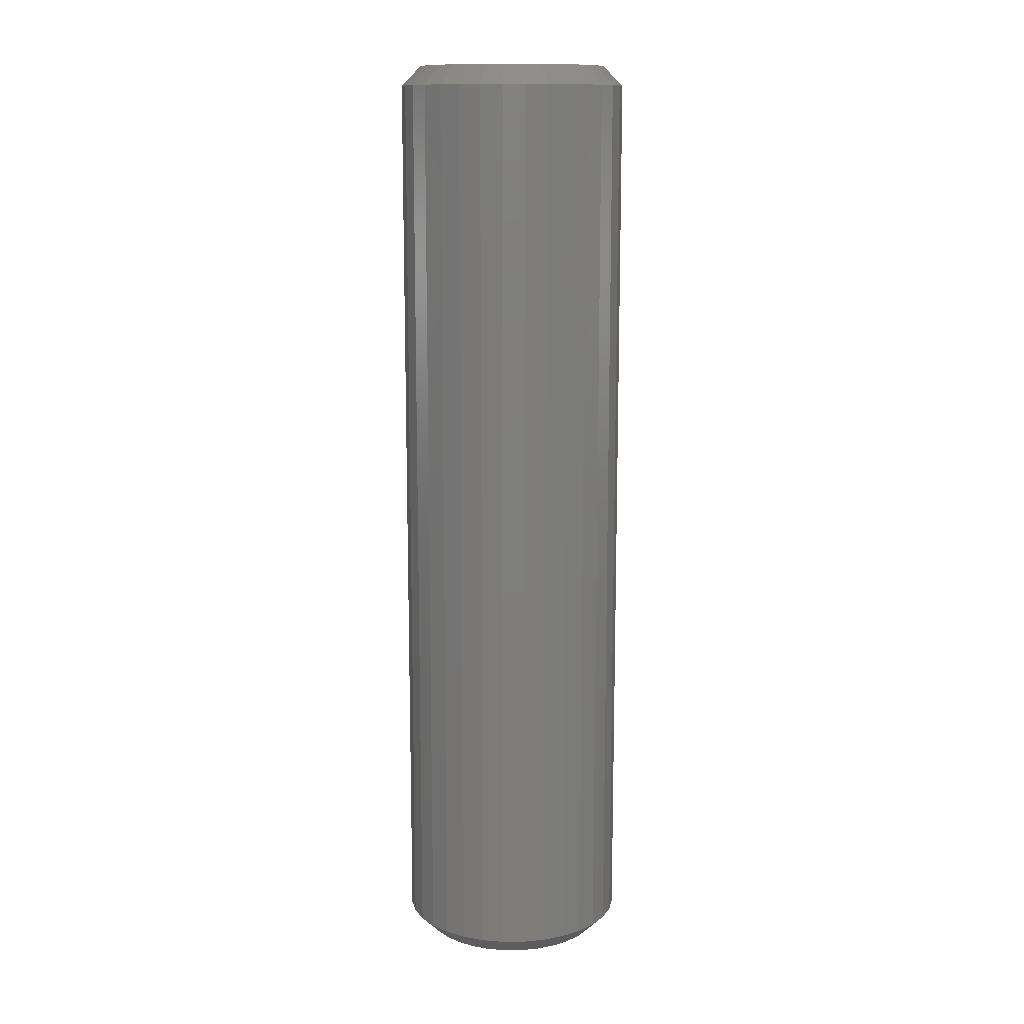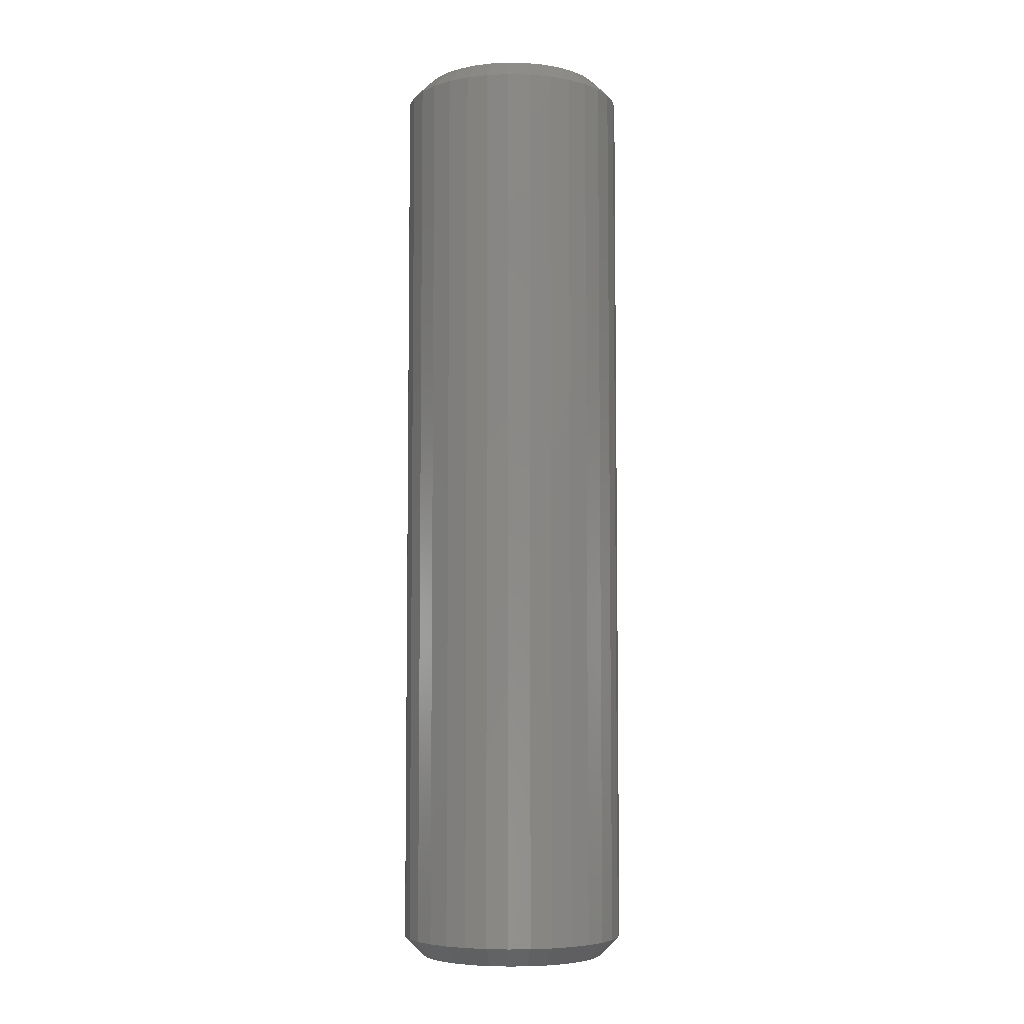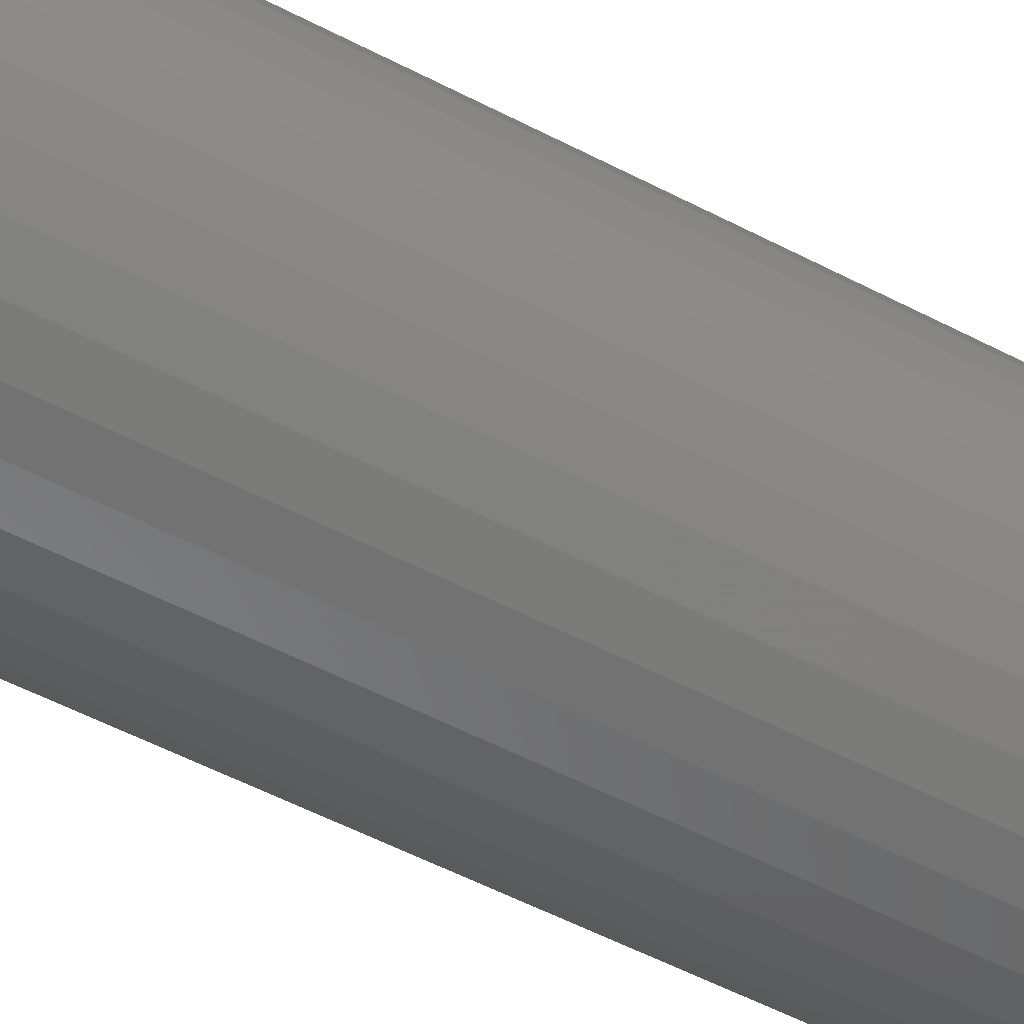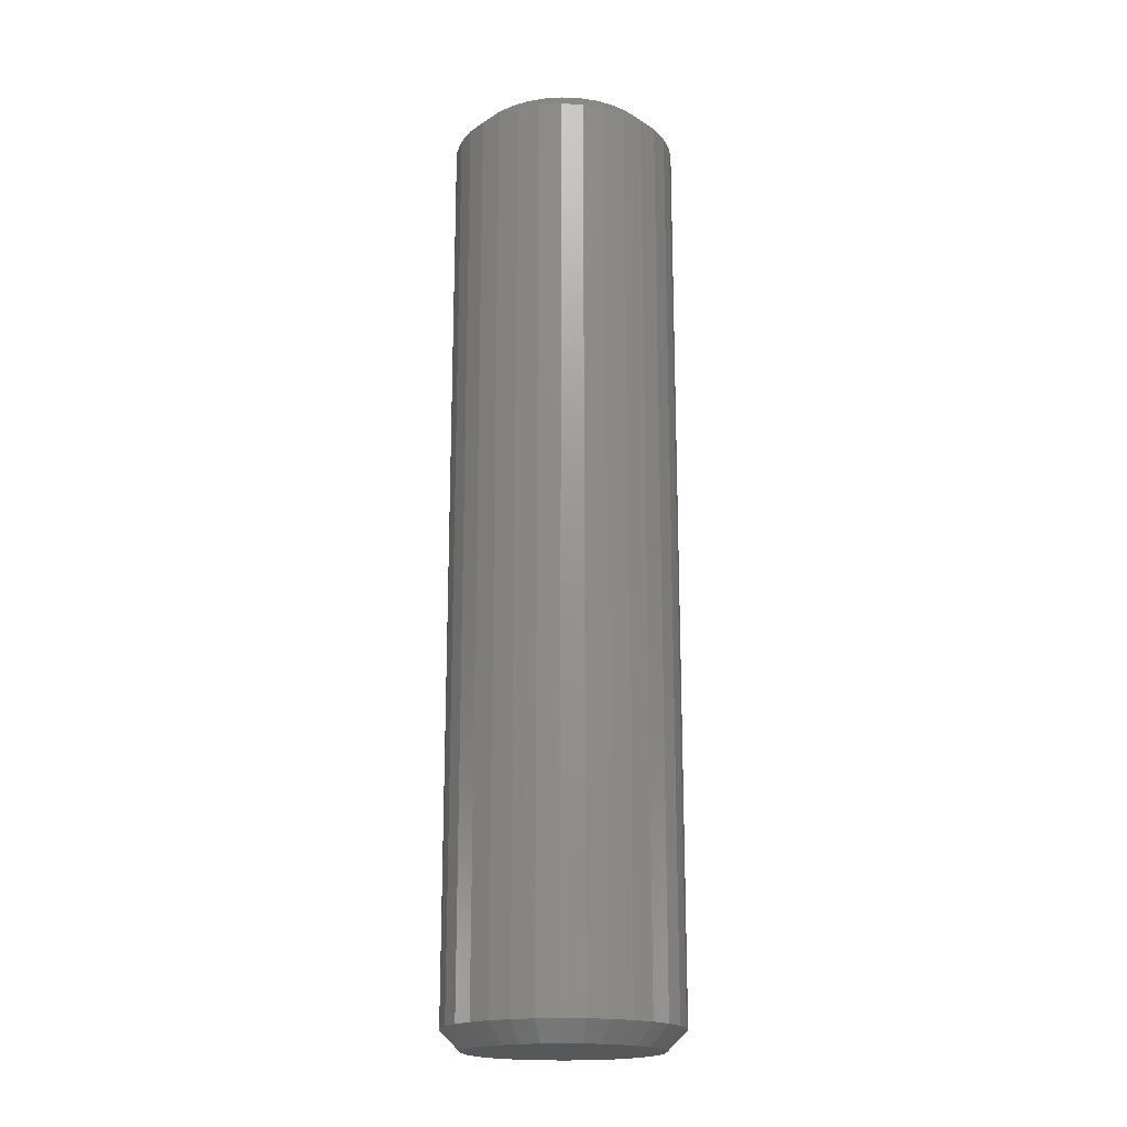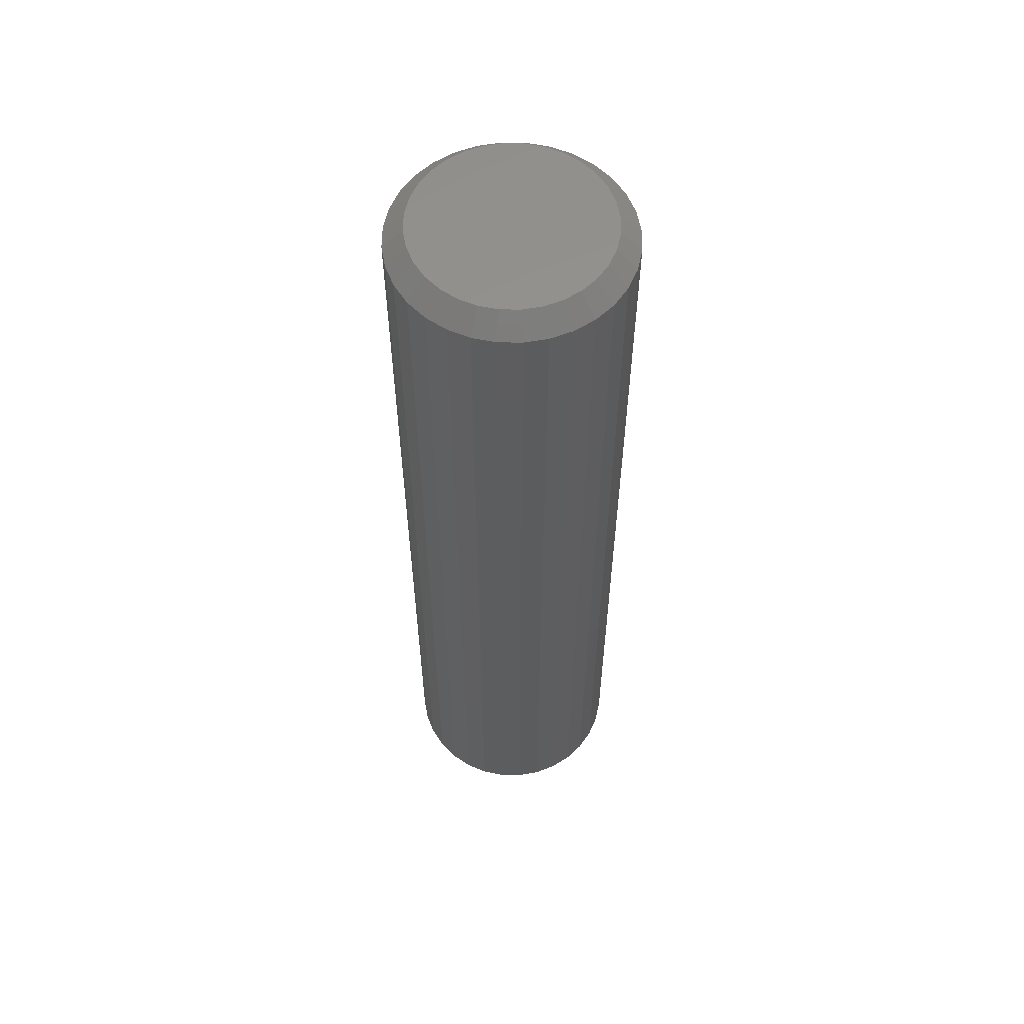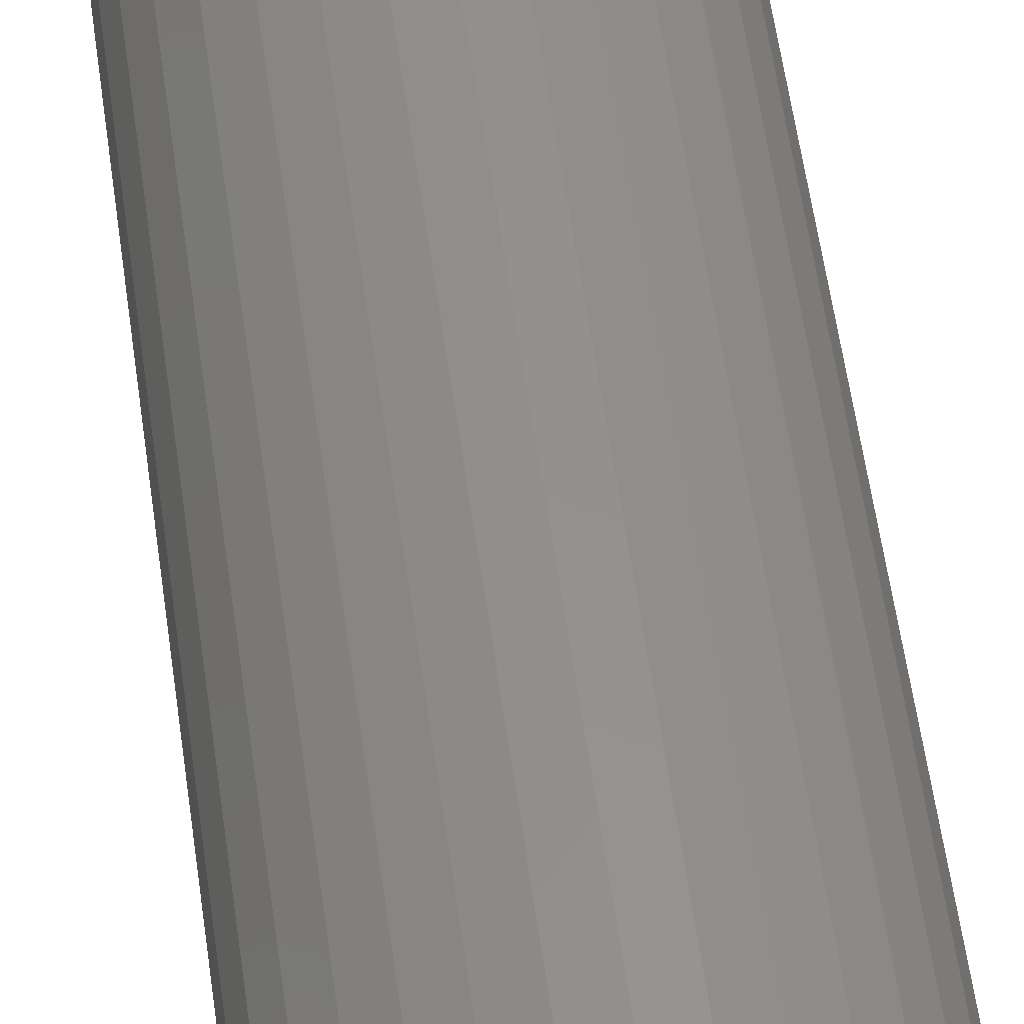
<metadata>
{"format":"stl","ext":"stl","renderer":"f3d","projection":"perspective","resolution":1024,"background":"white","views":[{"elev":12.5,"azim":-29.1,"up":"+Y"},{"elev":-5.9,"azim":-99.4,"up":"+Y"},{"elev":-49.8,"azim":59.4,"up":"+Z"},{"elev":-18.7,"azim":68.8,"up":"+Y"},{"elev":58.1,"azim":-49.7,"up":"+Y"},{"elev":55.4,"azim":172.3,"up":"+Z"}]}
</metadata>
<code>
# stl→obj: 128 verts, 252 faces
v 0.1835 0.7188 -2.28e-16
v 0.1835 -0.7188 -2.28e-16
v 0.18 0.7188 -0.03542
v 0.18 -0.7188 -0.03542
v 0.1696 0.7188 -0.06949
v 0.1696 -0.7188 -0.06949
v 0.1529 0.7188 -0.1009
v 0.1529 -0.7188 -0.1009
v 0.1303 0.7188 -0.1284
v 0.1303 -0.7188 -0.1284
v 0.1028 0.7188 -0.151
v 0.1028 -0.7188 -0.151
v 0.07138 0.7188 -0.1678
v 0.07138 -0.7188 -0.1678
v 0.03732 0.7188 -0.1781
v 0.03732 -0.7188 -0.1781
v 0.001891 0.7188 -0.1816
v 0.001891 -0.7188 -0.1816
v -0.03353 0.7188 -0.1781
v -0.03353 -0.7188 -0.1781
v -0.0676 0.7188 -0.1678
v -0.0676 -0.7188 -0.1678
v -0.09899 0.7188 -0.151
v -0.09899 -0.7188 -0.151
v -0.1265 0.7188 -0.1284
v -0.1265 -0.7188 -0.1284
v -0.1491 0.7188 -0.1009
v -0.1491 -0.7188 -0.1009
v -0.1659 0.7188 -0.06949
v -0.1659 -0.7188 -0.06949
v -0.1762 0.7188 -0.03542
v -0.1762 -0.7188 -0.03542
v -0.1797 0.7188 2.224e-17
v -0.1797 -0.7188 2.224e-17
v -0.1762 0.7188 0.03542
v -0.1762 -0.7188 0.03542
v -0.1659 0.7188 0.06949
v -0.1659 -0.7188 0.06949
v -0.1491 0.7188 0.1009
v -0.1491 -0.7188 0.1009
v -0.1265 0.7188 0.1284
v -0.1265 -0.7188 0.1284
v -0.09899 0.7188 0.151
v -0.09899 -0.7188 0.151
v -0.0676 0.7188 0.1678
v -0.0676 -0.7188 0.1678
v -0.03353 0.7188 0.1781
v -0.03353 -0.7188 0.1781
v 0.001891 0.7188 0.1816
v 0.001891 -0.7188 0.1816
v 0.03732 0.7188 0.1781
v 0.03732 -0.7188 0.1781
v 0.07138 0.7188 0.1678
v 0.07138 -0.7188 0.1678
v 0.1028 0.7188 0.151
v 0.1028 -0.7188 0.151
v 0.1303 0.7188 0.1284
v 0.1303 -0.7188 0.1284
v 0.1529 0.7188 0.1009
v 0.1529 -0.7188 0.1009
v 0.1696 0.7188 0.06949
v 0.1696 -0.7188 0.06949
v 0.18 0.7188 0.03542
v 0.18 -0.7188 0.03542
v 0.001891 0.75 0.1503
v 0.03122 0.75 0.1474
v -0.02744 0.75 0.1474
v -0.05564 0.75 0.1389
v 0.05942 0.75 0.1389
v 0.03122 0.75 -0.1474
v -0.02744 0.75 -0.1474
v 0.05942 0.75 -0.1389
v 0.001891 0.75 -0.1503
v -0.05564 0.75 -0.1389
v -0.08163 0.75 -0.125
v 0.08541 0.75 -0.125
v -0.1044 0.75 -0.1063
v 0.1082 0.75 -0.1063
v -0.1231 0.75 -0.08352
v 0.1269 0.75 -0.08352
v -0.137 0.75 -0.05753
v 0.1408 0.75 -0.05753
v -0.1455 0.75 -0.02933
v 0.1493 0.75 -0.02933
v -0.1484 0.75 -1.088e-16
v 0.1522 0.75 -4.888e-17
v -0.1455 0.75 0.02933
v 0.1493 0.75 0.02933
v -0.137 0.75 0.05753
v 0.1408 0.75 0.05753
v -0.1231 0.75 0.08352
v 0.1269 0.75 0.08352
v -0.1044 0.75 0.1063
v 0.1082 0.75 0.1063
v -0.08163 0.75 0.125
v 0.08541 0.75 0.125
v -0.02744 -0.75 0.1474
v 0.03122 -0.75 0.1474
v 0.001891 -0.75 0.1503
v -0.05564 -0.75 0.1389
v 0.05942 -0.75 0.1389
v 0.05942 -0.75 -0.1389
v -0.02744 -0.75 -0.1474
v 0.03122 -0.75 -0.1474
v 0.001891 -0.75 -0.1503
v 0.08541 -0.75 0.125
v -0.08163 -0.75 0.125
v 0.1082 -0.75 0.1063
v -0.1044 -0.75 0.1063
v 0.1269 -0.75 0.08352
v -0.1231 -0.75 0.08352
v 0.1408 -0.75 0.05753
v -0.137 -0.75 0.05753
v 0.1493 -0.75 0.02933
v -0.1455 -0.75 0.02933
v 0.1522 -0.75 -5.627e-17
v -0.1484 -0.75 -4.939e-17
v 0.1493 -0.75 -0.02933
v -0.1455 -0.75 -0.02933
v 0.1408 -0.75 -0.05753
v -0.137 -0.75 -0.05753
v 0.1269 -0.75 -0.08352
v -0.1231 -0.75 -0.08352
v 0.1082 -0.75 -0.1063
v -0.1044 -0.75 -0.1063
v 0.08541 -0.75 -0.125
v -0.08163 -0.75 -0.125
v -0.05564 -0.75 -0.1389
f 1 2 3
f 3 2 4
f 3 4 5
f 5 4 6
f 5 6 7
f 7 6 8
f 7 8 9
f 9 8 10
f 9 10 11
f 11 10 12
f 11 12 13
f 13 12 14
f 13 14 15
f 15 14 16
f 15 16 17
f 17 16 18
f 17 18 19
f 19 18 20
f 19 20 21
f 21 20 22
f 21 22 23
f 23 22 24
f 23 24 25
f 25 24 26
f 25 26 27
f 27 26 28
f 27 28 29
f 29 28 30
f 29 30 31
f 31 30 32
f 31 32 33
f 33 32 34
f 33 34 35
f 35 34 36
f 35 36 37
f 37 36 38
f 37 38 39
f 39 38 40
f 39 40 41
f 41 40 42
f 41 42 43
f 43 42 44
f 43 44 45
f 45 44 46
f 45 46 47
f 47 46 48
f 47 48 49
f 49 48 50
f 49 50 51
f 51 50 52
f 51 52 53
f 53 52 54
f 53 54 55
f 55 54 56
f 55 56 57
f 57 56 58
f 57 58 59
f 59 58 60
f 59 60 61
f 61 60 62
f 61 62 63
f 63 62 64
f 63 64 1
f 1 64 2
f 65 66 67
f 68 67 66
f 69 68 66
f 70 71 72
f 73 71 70
f 71 74 72
f 72 74 75
f 72 75 76
f 76 75 77
f 76 77 78
f 78 77 79
f 78 79 80
f 80 79 81
f 80 81 82
f 82 81 83
f 82 83 84
f 84 83 85
f 84 85 86
f 86 85 87
f 86 87 88
f 88 87 89
f 88 89 90
f 90 89 91
f 90 91 92
f 92 91 93
f 92 93 94
f 94 93 95
f 94 95 96
f 96 95 68
f 96 68 69
f 17 71 73
f 73 15 17
f 75 23 77
f 77 23 25
f 77 25 79
f 79 25 27
f 79 27 81
f 81 27 29
f 81 29 83
f 83 29 31
f 83 31 85
f 85 31 33
f 11 76 9
f 9 76 78
f 9 78 7
f 7 78 80
f 7 80 5
f 5 80 82
f 5 82 3
f 3 82 84
f 3 84 1
f 1 84 86
f 23 75 21
f 21 75 74
f 21 74 19
f 19 74 71
f 19 71 17
f 76 11 72
f 72 11 13
f 72 13 70
f 70 13 15
f 70 15 73
f 49 66 65
f 65 47 49
f 96 55 94
f 94 55 57
f 94 57 92
f 92 57 59
f 92 59 90
f 90 59 61
f 90 61 88
f 88 61 63
f 88 63 86
f 86 63 1
f 43 95 41
f 41 95 93
f 41 93 39
f 39 93 91
f 39 91 37
f 37 91 89
f 37 89 35
f 35 89 87
f 35 87 33
f 33 87 85
f 55 96 53
f 53 96 69
f 53 69 51
f 51 69 66
f 51 66 49
f 95 43 68
f 68 43 45
f 68 45 67
f 67 45 47
f 67 47 65
f 97 98 99
f 98 97 100
f 98 100 101
f 102 103 104
f 104 103 105
f 101 100 106
f 106 100 107
f 106 107 108
f 108 107 109
f 108 109 110
f 110 109 111
f 110 111 112
f 112 111 113
f 112 113 114
f 114 113 115
f 114 115 116
f 116 115 117
f 116 117 118
f 118 117 119
f 118 119 120
f 120 119 121
f 120 121 122
f 122 121 123
f 122 123 124
f 124 123 125
f 124 125 126
f 126 125 127
f 126 127 102
f 102 127 128
f 102 128 103
f 105 103 18
f 18 16 105
f 8 124 10
f 10 124 126
f 10 126 12
f 124 8 122
f 122 8 6
f 122 6 120
f 120 6 4
f 120 4 118
f 118 4 2
f 118 2 116
f 123 26 125
f 125 26 24
f 125 24 127
f 26 123 28
f 28 123 121
f 28 121 30
f 30 121 119
f 30 119 32
f 32 119 117
f 32 117 34
f 18 103 20
f 20 103 128
f 20 128 22
f 22 128 127
f 22 127 24
f 105 16 104
f 104 16 14
f 104 14 102
f 102 14 12
f 102 12 126
f 99 98 50
f 50 48 99
f 40 109 42
f 42 109 107
f 42 107 44
f 109 40 111
f 111 40 38
f 111 38 113
f 113 38 36
f 113 36 115
f 115 36 34
f 115 34 117
f 110 58 108
f 108 58 56
f 108 56 106
f 58 110 60
f 60 110 112
f 60 112 62
f 62 112 114
f 62 114 64
f 64 114 116
f 64 116 2
f 50 98 52
f 52 98 101
f 52 101 54
f 54 101 106
f 54 106 56
f 99 48 97
f 97 48 46
f 97 46 100
f 100 46 44
f 100 44 107

</code>
